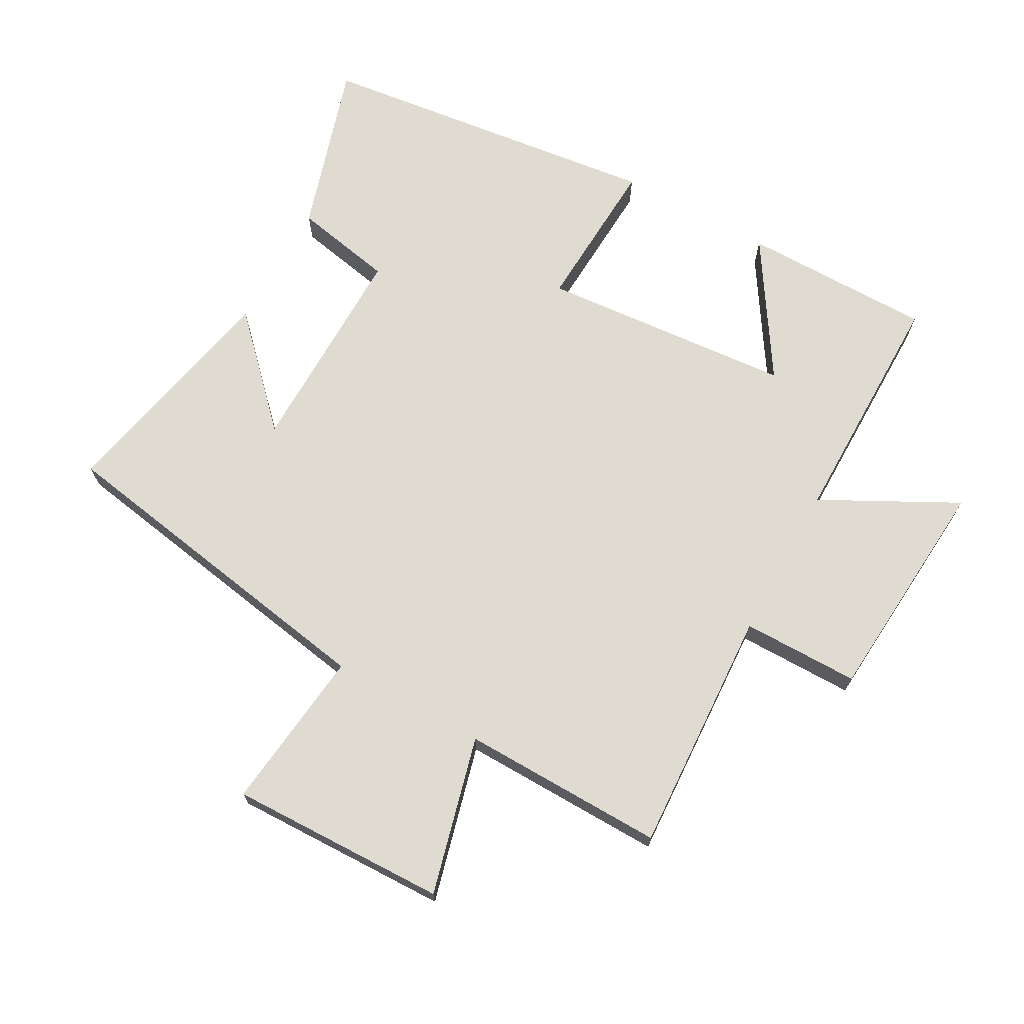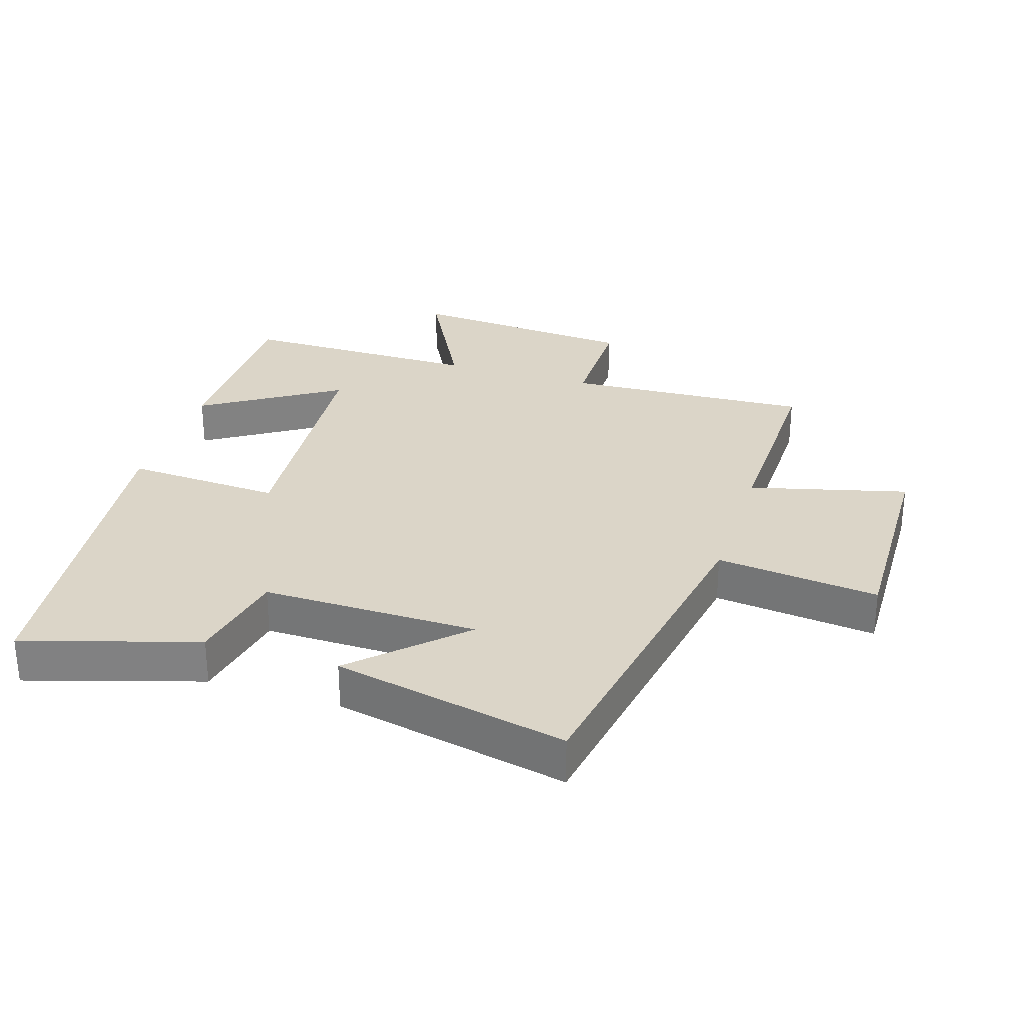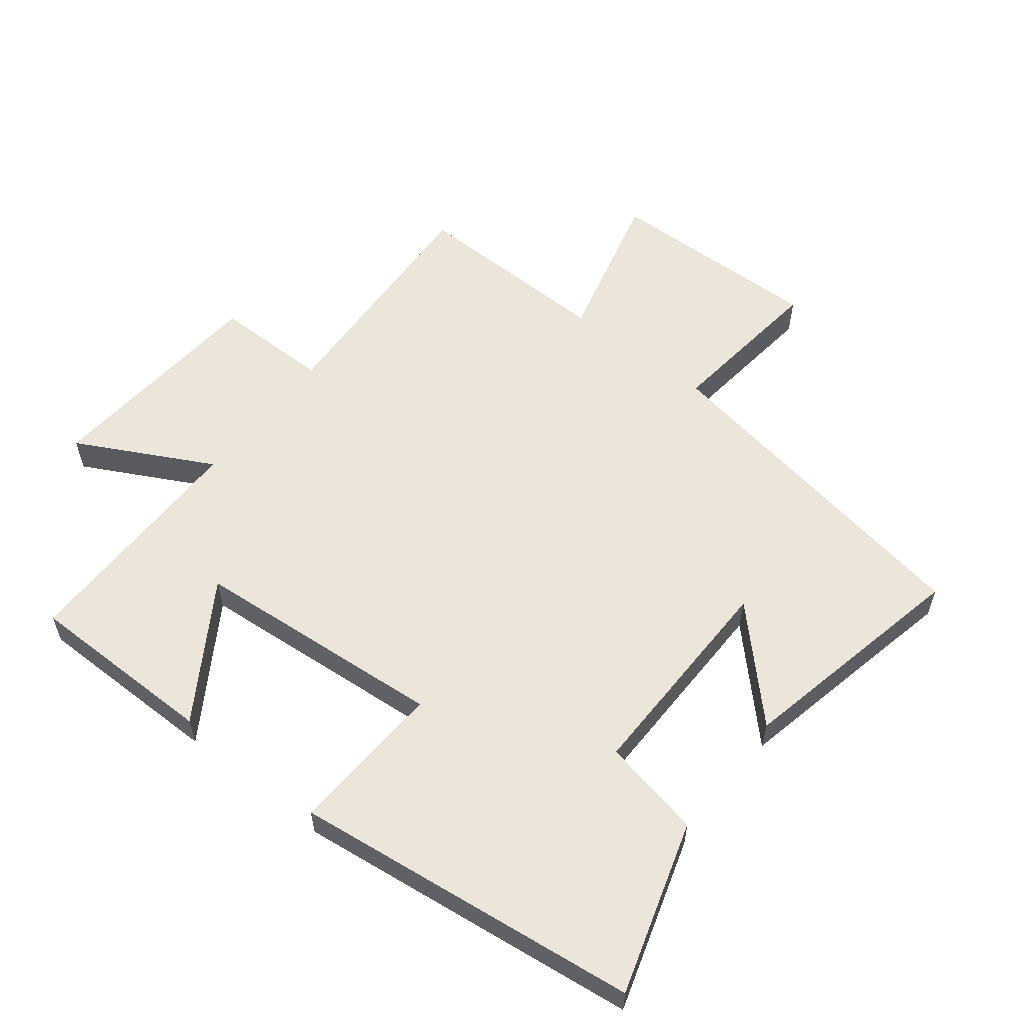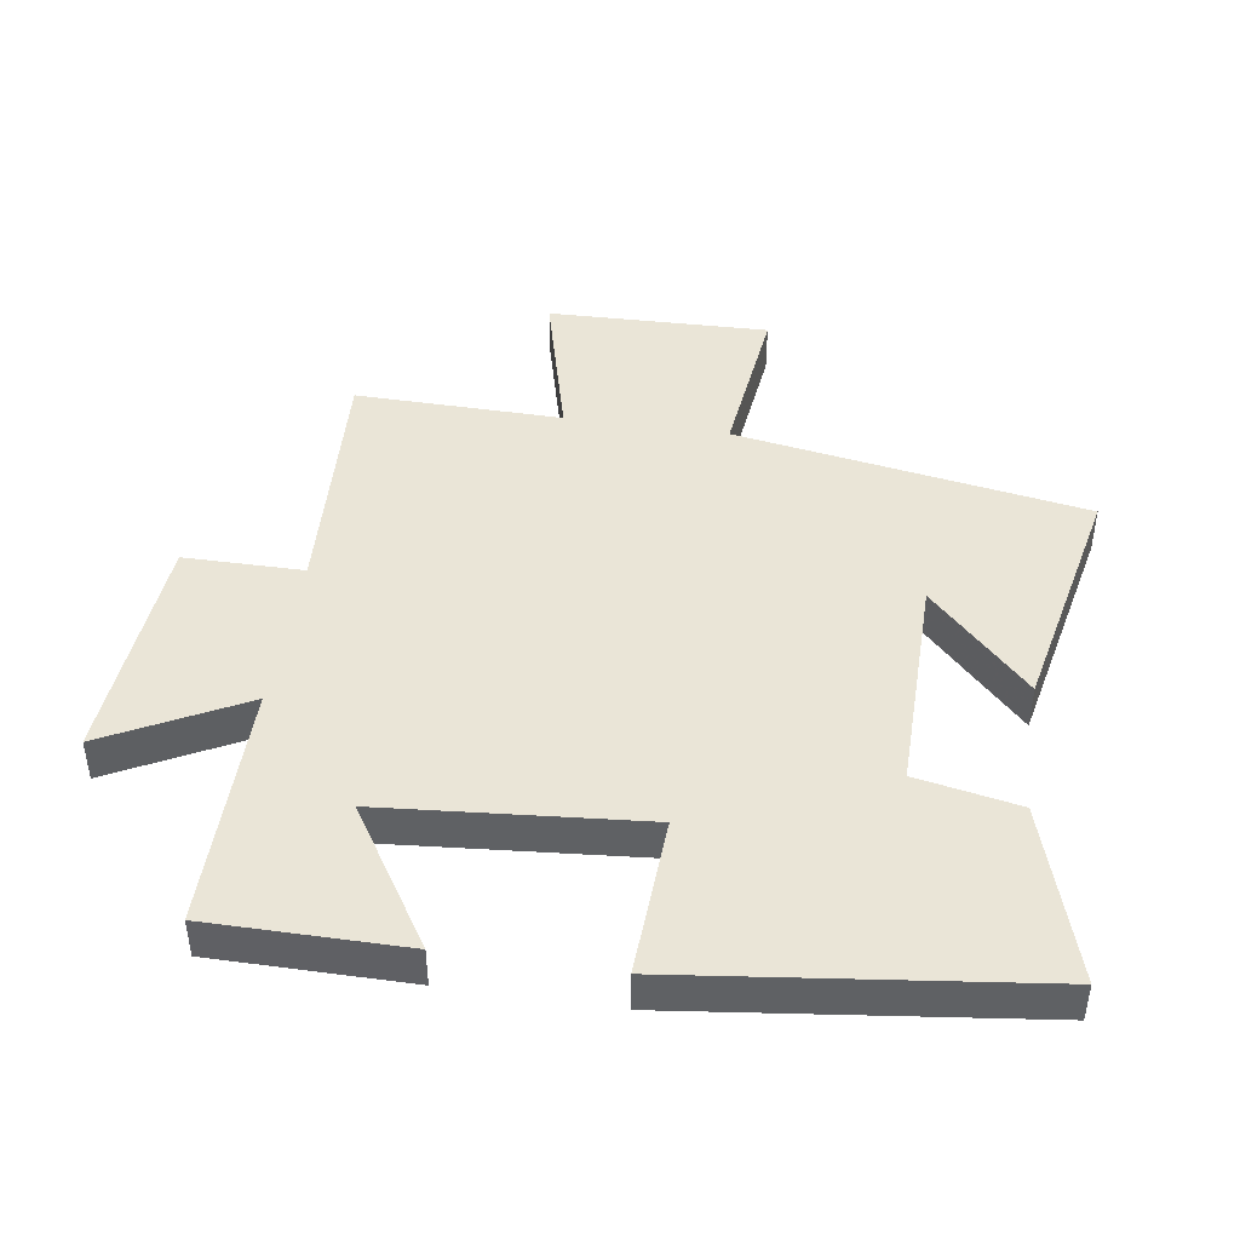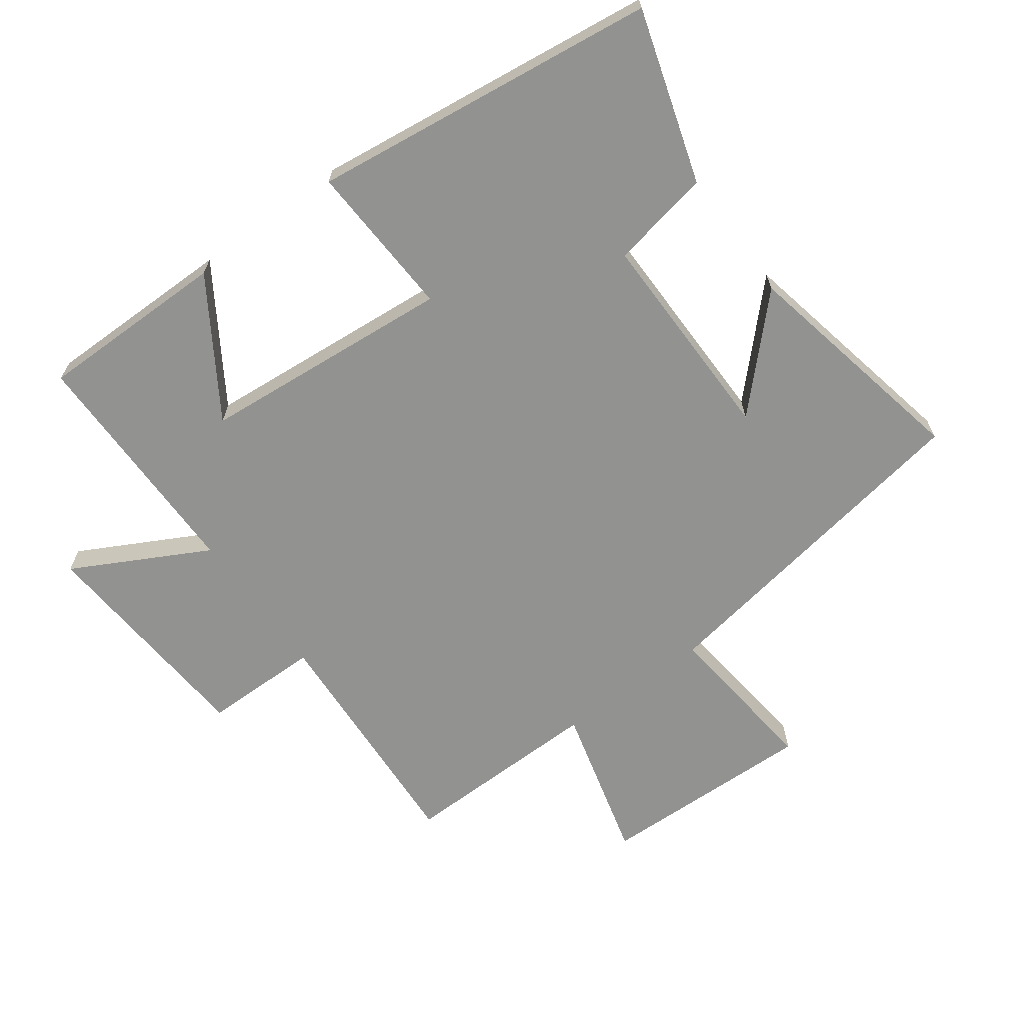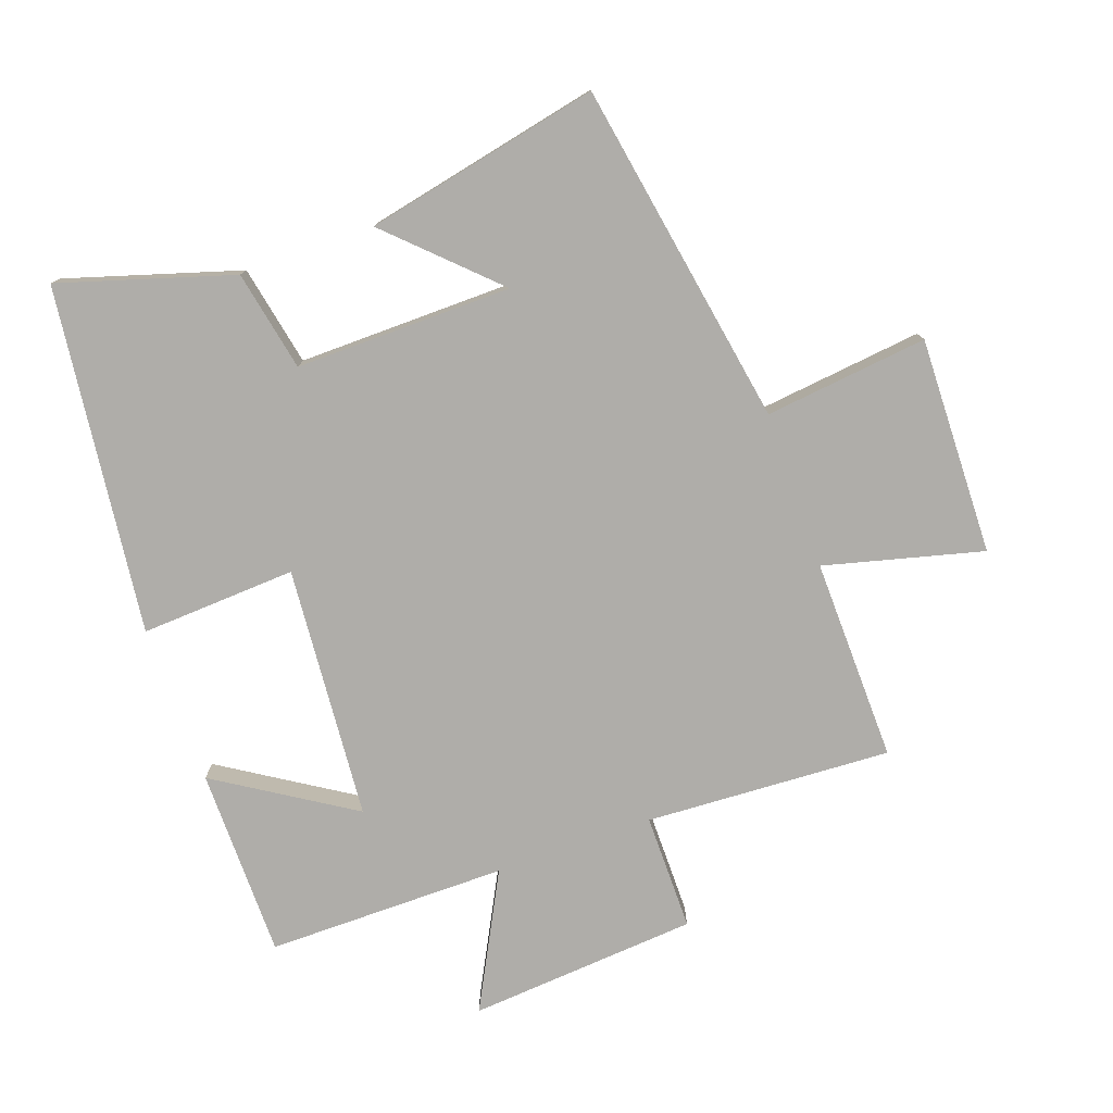
<metadata>
{"format":"obj","ext":"obj","renderer":"f3d","projection":"perspective","resolution":1024,"background":"white","views":[{"elev":69.9,"azim":118.9,"up":"+Y"},{"elev":29.5,"azim":17.6,"up":"+Y"},{"elev":57.3,"azim":-51.9,"up":"+Y"},{"elev":44.3,"azim":-81.5,"up":"+Y"},{"elev":-66.2,"azim":-54.0,"up":"+Y"},{"elev":-77.4,"azim":19.6,"up":"+Y"}]}
</metadata>
<code>
v -0.499 0.07 -0.501
v -0.5 0.07 -0.205
v -0.29 0.07 -0.338
v -0.258 0.07 0.056
v -0.5 0.07 0.043
v -0.435 0.07 0.582
v -0.167 0.07 0.5
v -0.136 0.07 0.344
v 0.2 0.07 0.348
v 0.043 0.07 0.5
v 0.408 0.07 0.577
v 0.5 0.07 0.042
v 0.753 0.07 0.071
v 0.745 0.07 -0.267
v 0.5 0.07 -0.204
v 0.506 0.07 -0.52
v 0.124 0.07 -0.5
v 0.124 0.07 -0.682
v -0.234 0.07 -0.71
v -0.124 0.07 -0.5
v -0.499 0 -0.501
v -0.5 0 -0.205
v -0.29 0 -0.338
v -0.258 0 0.056
v -0.5 0 0.043
v -0.435 0 0.582
v -0.167 0 0.5
v -0.136 0 0.344
v 0.2 0 0.348
v 0.043 0 0.5
v 0.408 0 0.577
v 0.5 0 0.042
v 0.753 0 0.071
v 0.745 0 -0.267
v 0.5 0 -0.204
v 0.506 0 -0.52
v 0.124 0 -0.5
v 0.124 0 -0.682
v -0.234 0 -0.71
v -0.124 0 -0.5
f 17 18 19 20
f 15 16 17
f 15 17 20
f 12 13 14 15
f 9 10 11
f 12 15 20
f 11 12 20
f 9 11 20
f 6 7 8
f 5 6 8
f 4 5 8
f 8 9 20
f 4 8 20
f 3 4 20
f 1 2 3 20
f 40 39 38 37
f 37 36 35
f 40 37 35
f 35 34 33 32
f 31 30 29
f 40 35 32
f 40 32 31
f 40 31 29
f 28 27 26
f 28 26 25
f 28 25 24
f 40 29 28
f 40 28 24
f 40 24 23
f 40 23 22 21
f 1 21 22 2
f 2 22 23 3
f 3 23 24 4
f 4 24 25 5
f 5 25 26 6
f 6 26 27 7
f 7 27 28 8
f 8 28 29 9
f 9 29 30 10
f 10 30 31 11
f 11 31 32 12
f 12 32 33 13
f 13 33 34 14
f 14 34 35 15
f 15 35 36 16
f 16 36 37 17
f 17 37 38 18
f 18 38 39 19
f 19 39 40 20
f 20 40 21 1

</code>
